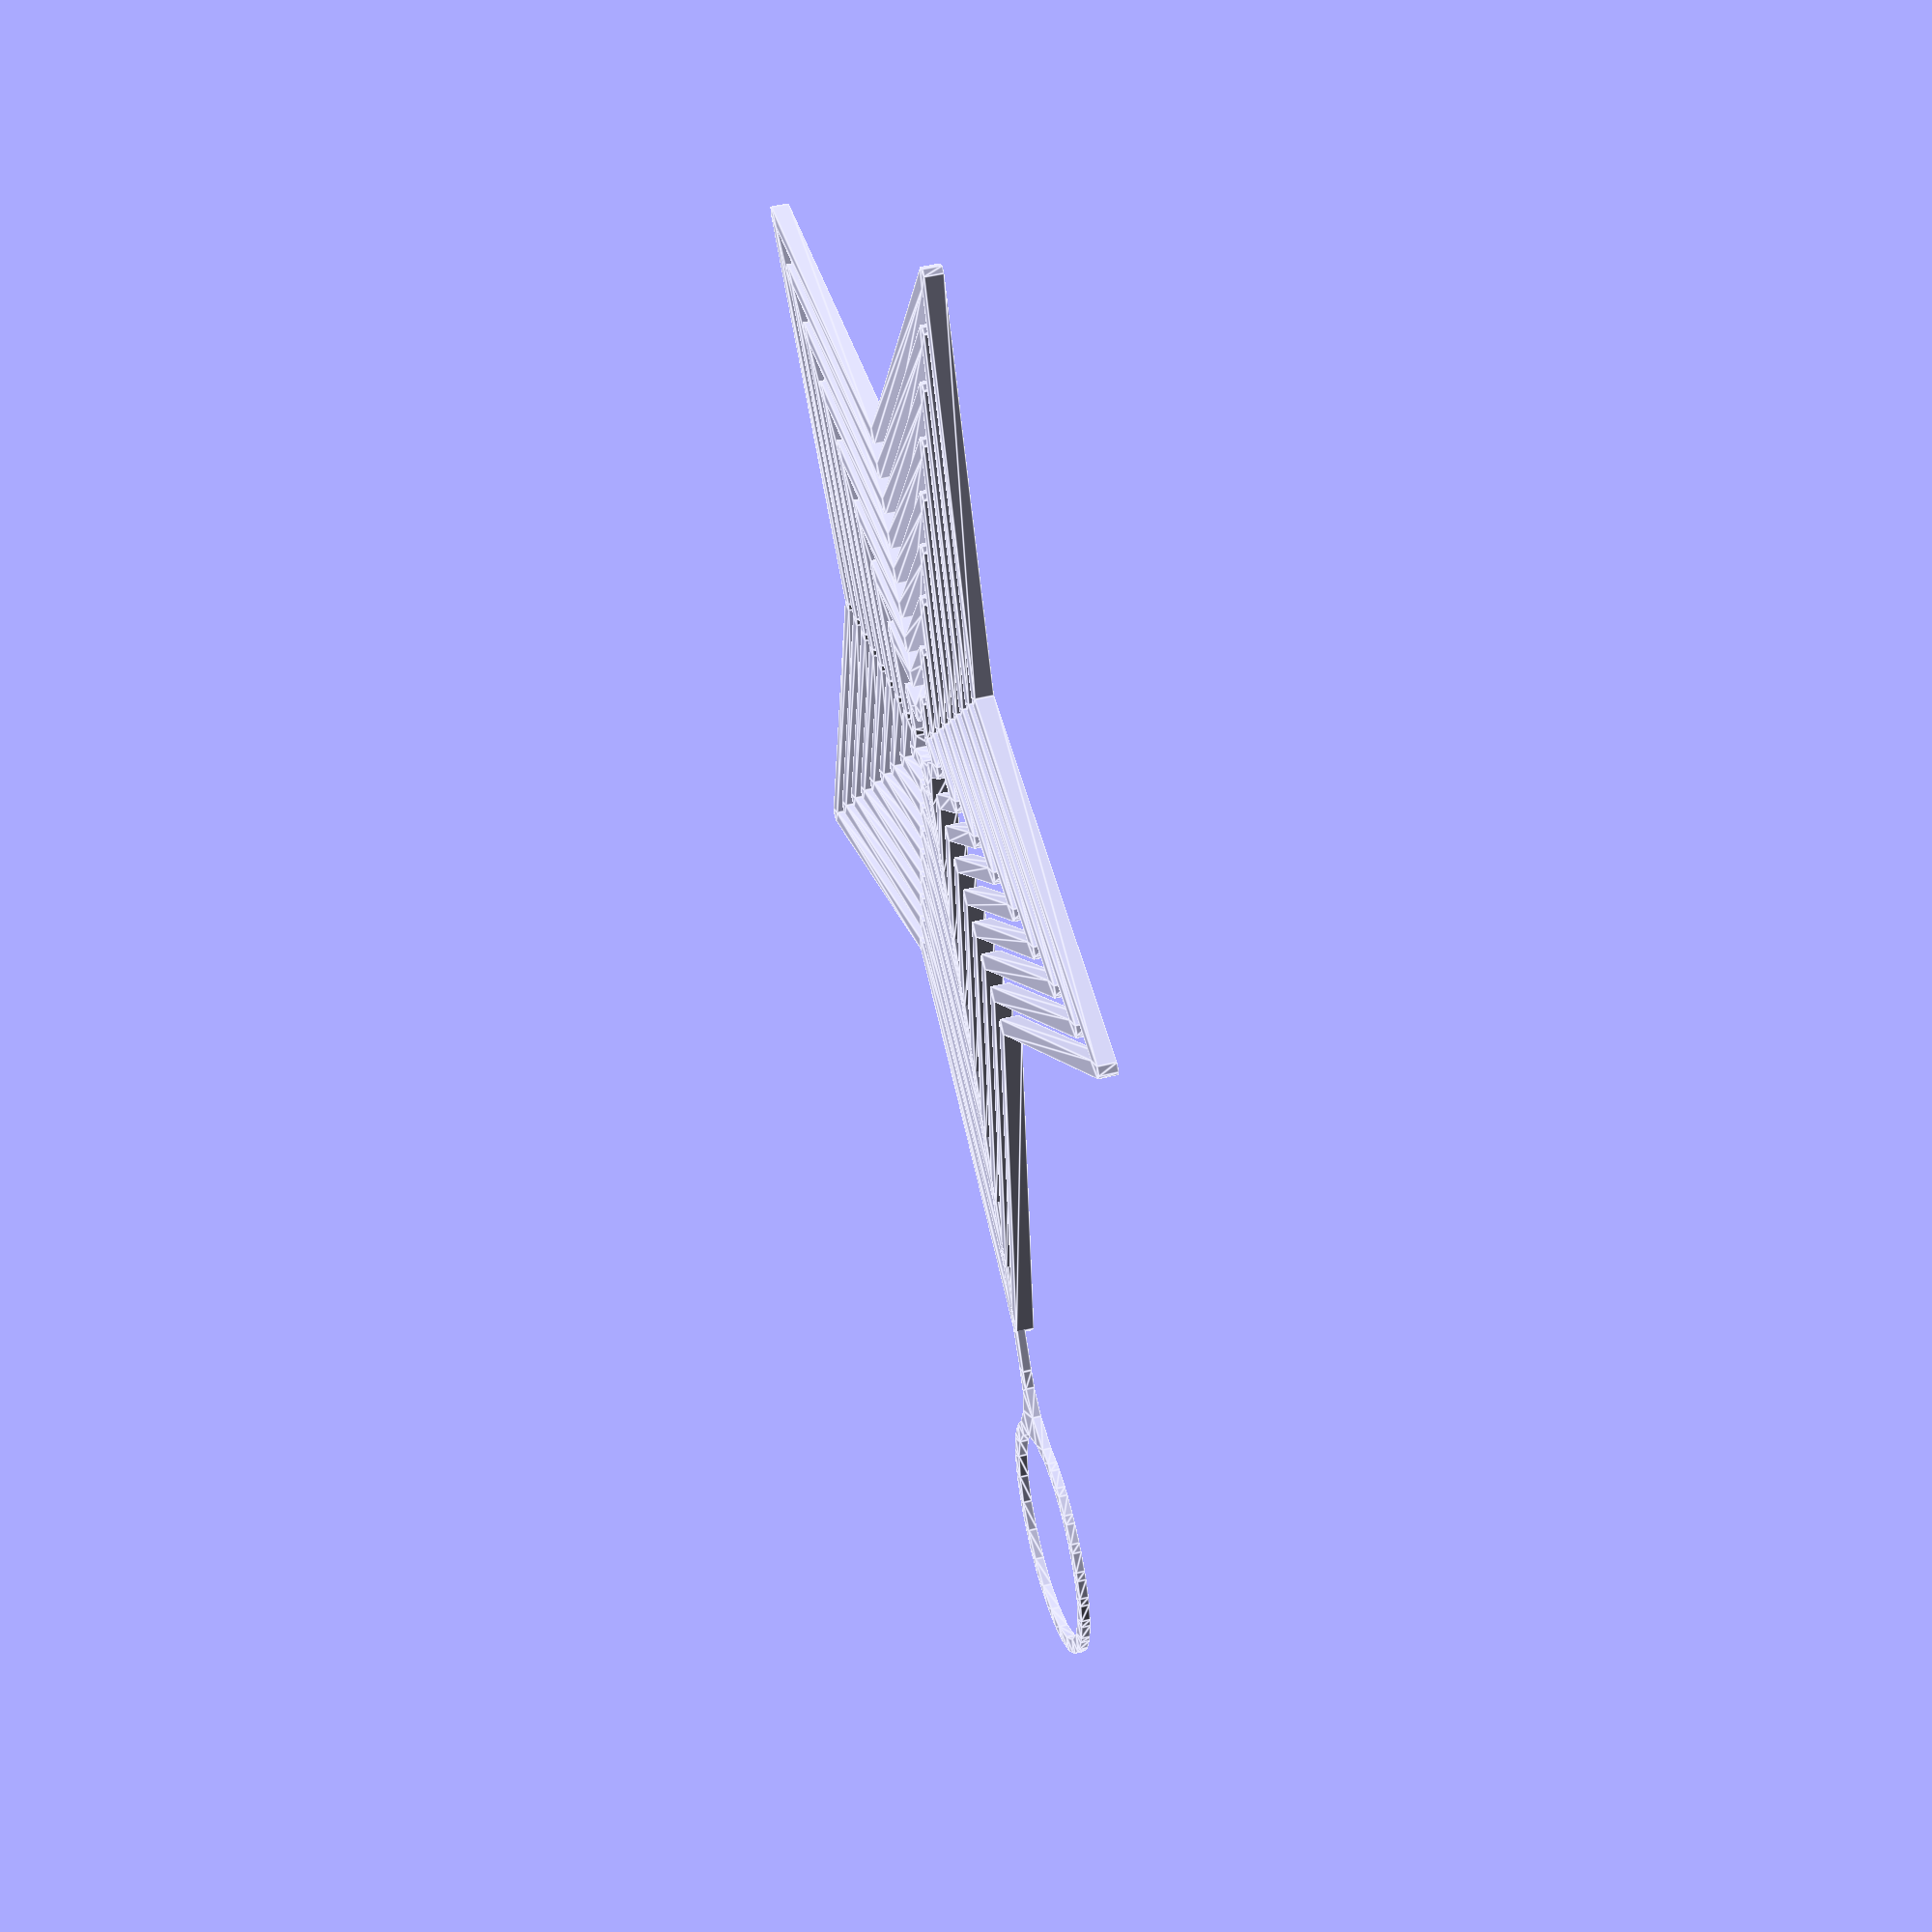
<openscad>
/* scADVENT 2021 - The Star  by Ulrich Bär  license:CC0 
 https://creativecommons.org/publicdomain/zero/1.0/

// Today: how to make a star hanger
// After Printing you can Twist each shell a little to get a nice 3D hanger from a flat print (maybe put in warm water for that or use a hair dryer).



$fn=36;// ensure small radii are not getting blocky
/*[Star]*/
points=5;
r1=40;
r2=20;
wall=1.0;
//number inner shells
limit=+8;
/*[Hidden]*/
h=1.2;


//A 5 point Star has 5 inner and 5 outer points so we make 10 alternating with r1 and r2
// and rotate 360° arround by using sin(deg),cos(deg)
// if r1 and r2 are equal we get a n-sided circle(r,$fn=n);


Star=function (n,r1,r2) 
    [[for(i=[0:n*2 -1])let(
        r=i%2?r2:r1, // alternating r1 and r2 every second point
        deg=i*360/(n*2)) // number * degree per segment
        [sin(deg)*r,cos(deg)*r]],//points
     [[for(i=[0:n*2])i%(n*2)]] // path last path point = first 
    ];

// putting points and path into a variable by assigning the variables to Star()
pointsS=Star(points,r1,r2);
echo(points=pointsS[0]);
echo(path=pointsS[1]); 
// making a module that creates a wall as difference of two stars and allows to reduce it    
module Star(wall=wall,sizeRed=0) 
    difference(){// making a shell
     offset(wall/2)offset(delta=-sizeRed)polygon(pointsS[0],pointsS[1]);
     offset(-wall/2)offset(delta=-sizeRed) polygon(pointsS[0],pointsS[1]);
    }


// making Stars within Stars and 3D
linear_extrude(height=h,convexity=5)
for (i=[0:limit]) Star(sizeRed=i*wall*2);
    

// making a hanger and connection and 3D
linear_extrude(height=.6,convexity=5)// connection need to stay low so it can be twisted later
union(){//Hanger and connection 2D
    difference(){
      offset(-5) offset(5){// fillet 5mm for hanger circle
           translate([-wall/2,-2])square([wall,r1+5]); // connection
           translate([0,r1+15]) circle(7.5+wall/2); // hanger
           }
    translate([0,r1+15])circle(7.5-wall/2);// hole for hanger
    offset(delta=-wall*2*limit)polygon(pointsS[0],pointsS[1]); //removing center     
        
    }
}
</openscad>
<views>
elev=311.5 azim=214.3 roll=254.4 proj=p view=edges
</views>
